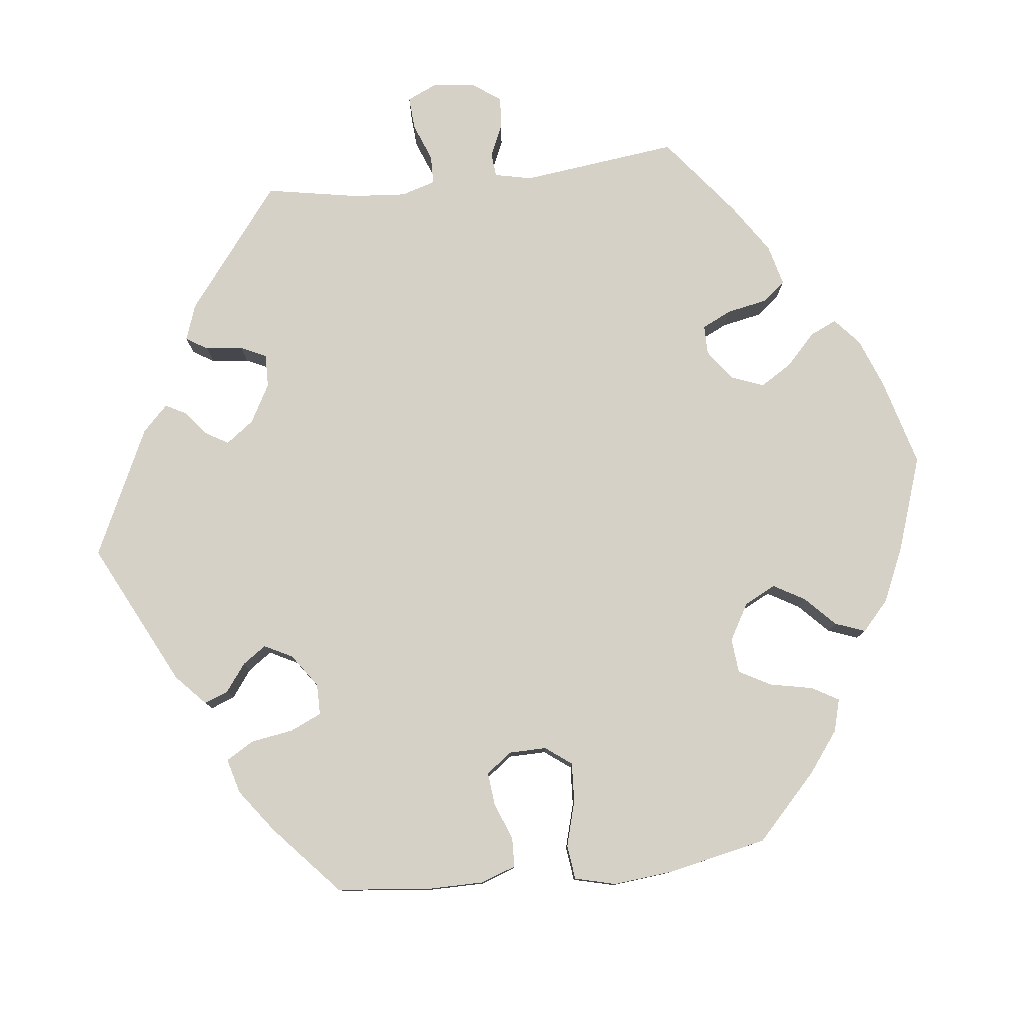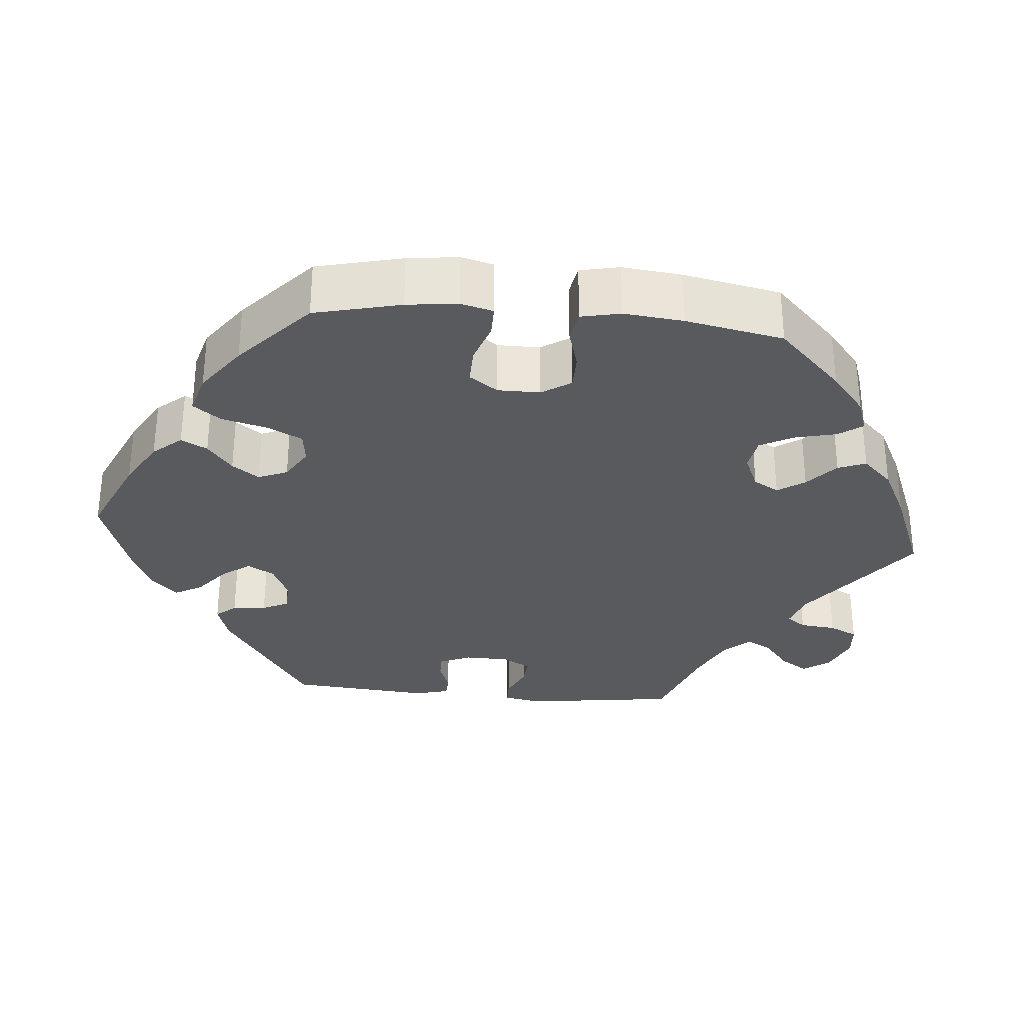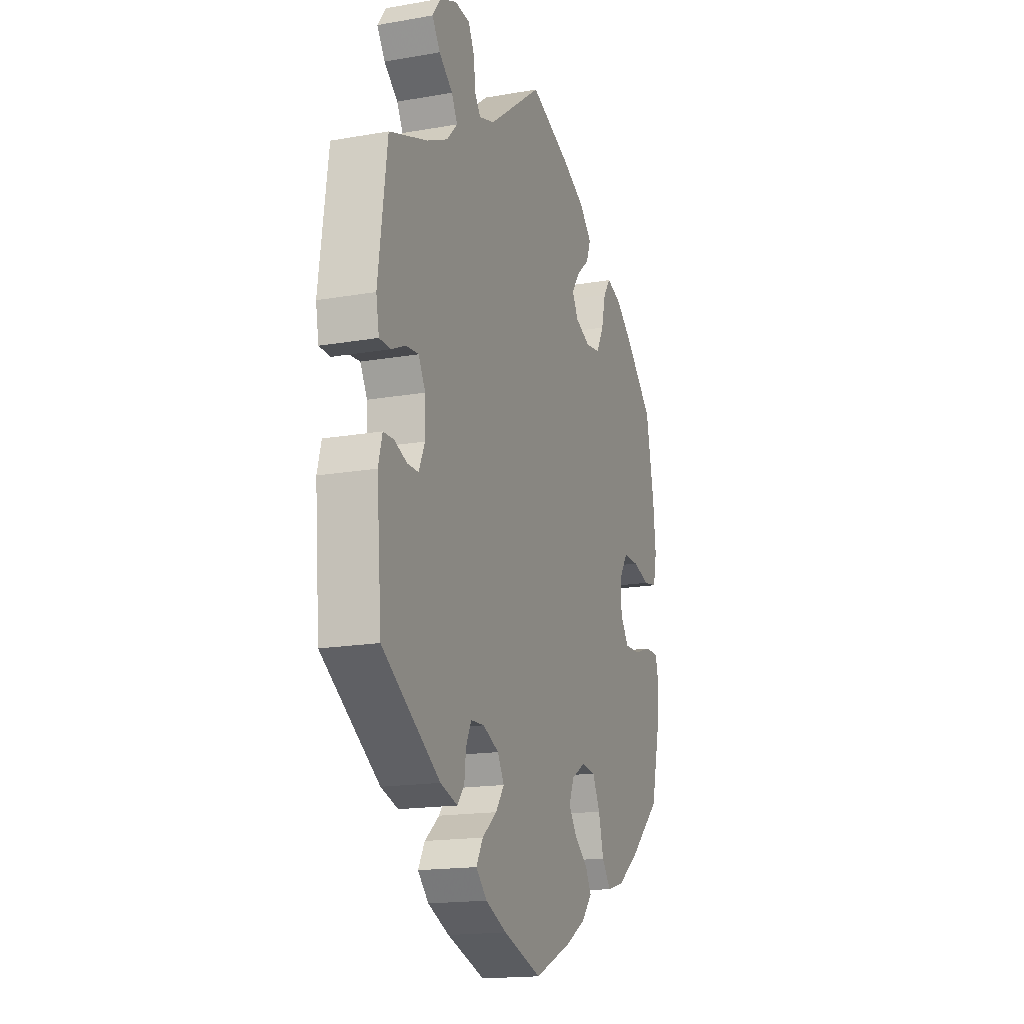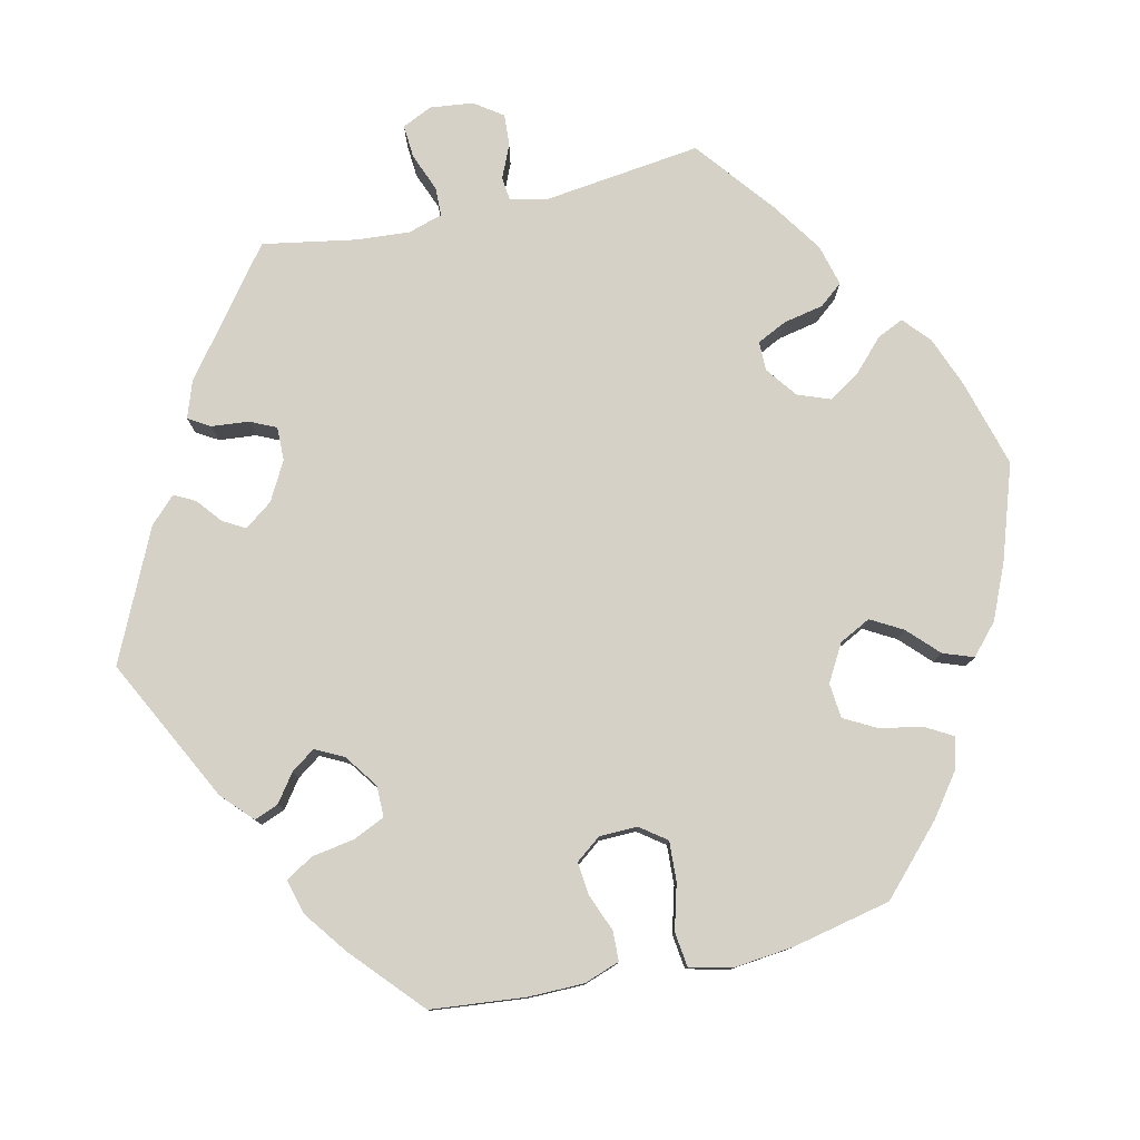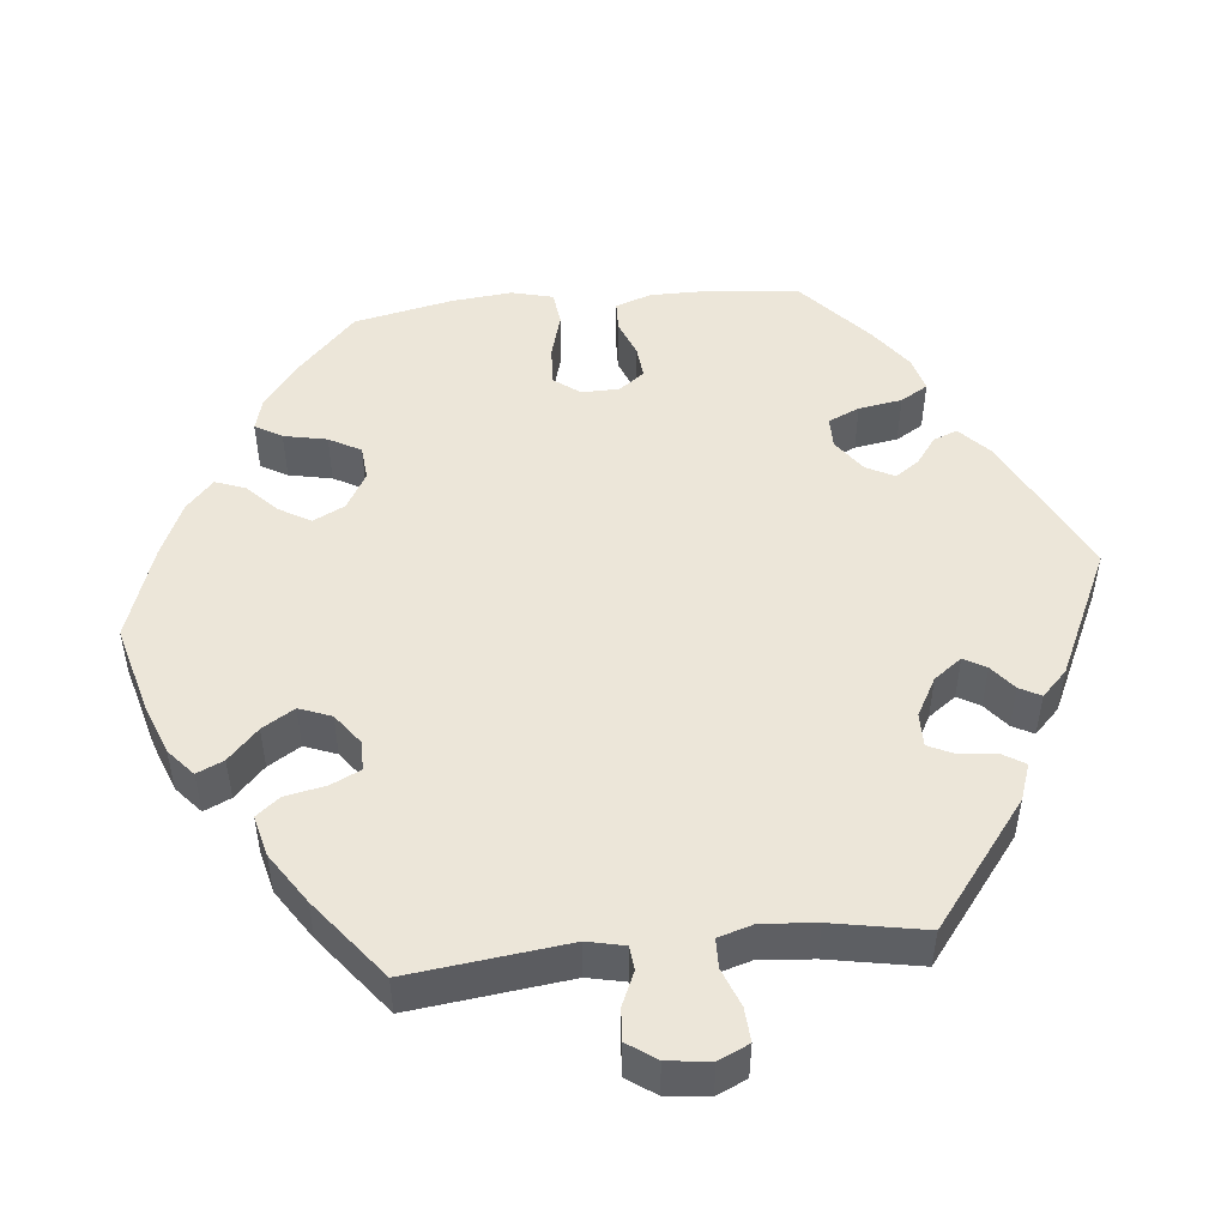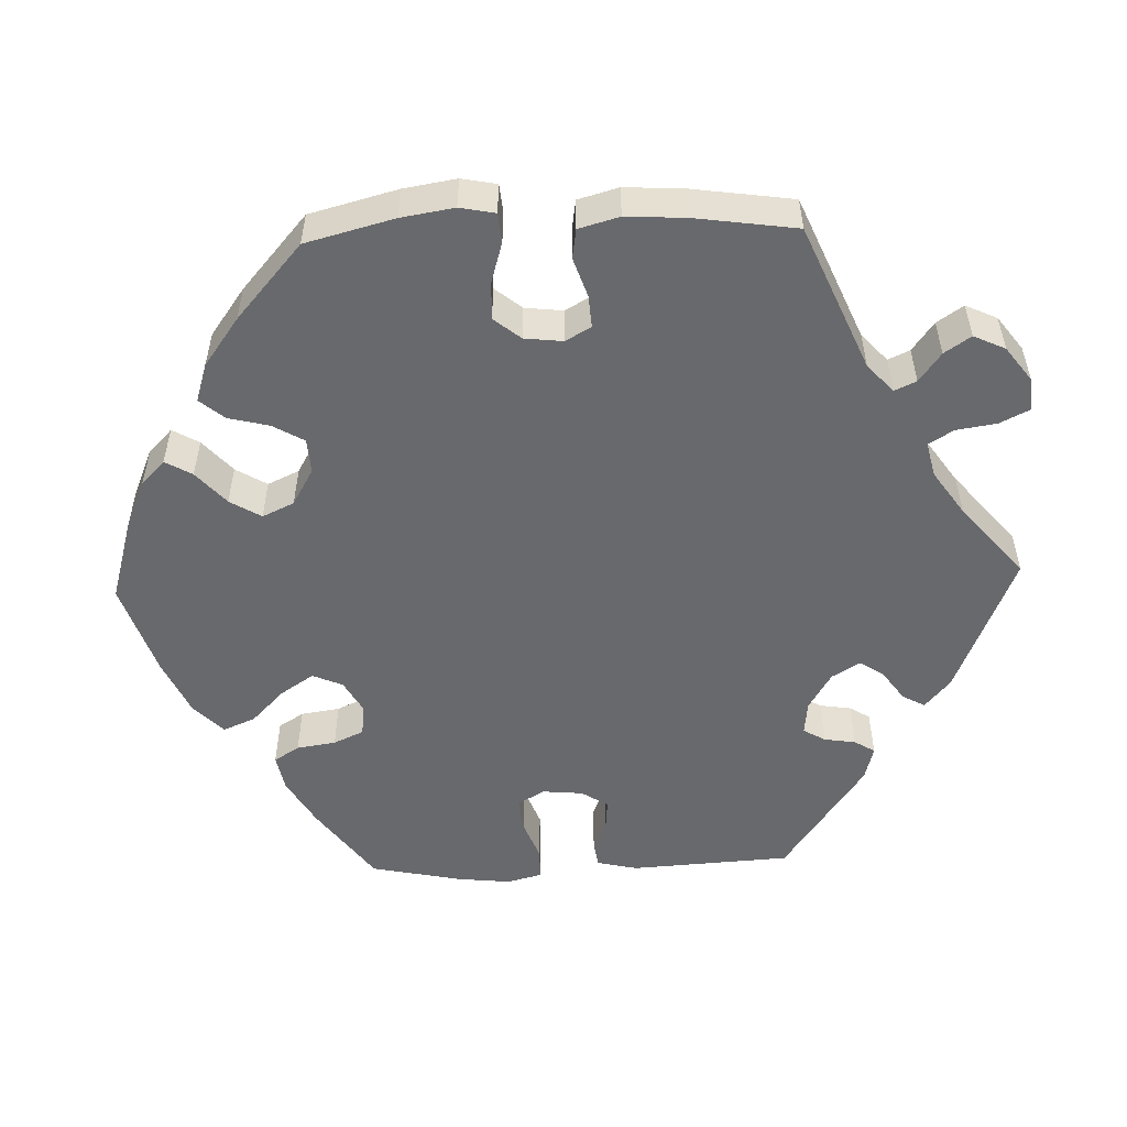
<metadata>
{"format":"obj","ext":"obj","renderer":"f3d","projection":"perspective","resolution":1024,"background":"white","views":[{"elev":79.0,"azim":-156.6,"up":"+Y"},{"elev":-31.1,"azim":-95.2,"up":"+Y"},{"elev":-16.9,"azim":109.5,"up":"+Z"},{"elev":78.7,"azim":-163.1,"up":"+Y"},{"elev":49.3,"azim":24.2,"up":"+Y"},{"elev":-52.8,"azim":-28.0,"up":"+Y"}]}
</metadata>
<code>
v -0.111 0.07 -0.528
v -0.173 0.07 -0.492
v -0.205 0.07 -0.455
v -0.187 0.07 -0.421
v -0.147 0.07 -0.389
v -0.122 0.07 -0.354
v -0.138 0.07 -0.316
v -0.18 0.07 -0.291
v -0.222 0.07 -0.296
v -0.245 0.07 -0.342
v -0.26 0.07 -0.401
v -0.287 0.07 -0.437
v -0.34 0.07 -0.422
v -0.404 0.07 -0.376
v -0.501 0.07 -0.289
v -0.528 0.07 -0.177
v -0.536 0.07 -0.111
v -0.525 0.07 -0.069
v -0.485 0.07 -0.069
v -0.431 0.07 -0.087
v -0.384 0.07 -0.088
v -0.358 0.07 -0.051
v -0.358 0.07 0.004
v -0.383 0.07 0.042
v -0.43 0.07 0.042
v -0.482 0.07 0.027
v -0.523 0.07 0.034
v -0.534 0.07 0.085
v -0.526 0.07 0.162
v -0.501 0.07 0.289
v -0.417 0.07 0.372
v -0.363 0.07 0.416
v -0.319 0.07 0.431
v -0.297 0.07 0.4
v -0.284 0.07 0.346
v -0.261 0.07 0.303
v -0.217 0.07 0.296
v -0.171 0.07 0.316
v -0.152 0.07 0.349
v -0.176 0.07 0.384
v -0.216 0.07 0.419
v -0.23 0.07 0.455
v -0.192 0.07 0.494
v -0.122 0.07 0.529
v 0 0.07 0.578
v 0.164 0.07 0.455
v 0.211 0.07 0.44
v 0.229 0.07 0.465
v 0.234 0.07 0.512
v 0.252 0.07 0.549
v 0.297 0.07 0.553
v 0.348 0.07 0.531
v 0.373 0.07 0.496
v 0.349 0.07 0.46
v 0.308 0.07 0.427
v 0.29 0.07 0.394
v 0.322 0.07 0.36
v 0.385 0.07 0.33
v 0.5 0.07 0.289
v 0.527 0.07 0.089
v 0.518 0.07 0.04
v 0.485 0.07 0.039
v 0.441 0.07 0.059
v 0.404 0.07 0.062
v 0.383 0.07 0.024
v 0.382 0.07 -0.033
v 0.4 0.07 -0.074
v 0.433 0.07 -0.074
v 0.472 0.07 -0.059
v 0.503 0.07 -0.06
v 0.515 0.07 -0.105
v 0.5 0.07 -0.289
v 0.326 0.07 -0.404
v 0.274 0.07 -0.42
v 0.253 0.07 -0.394
v 0.248 0.07 -0.35
v 0.232 0.07 -0.316
v 0.191 0.07 -0.314
v 0.143 0.07 -0.336
v 0.123 0.07 -0.371
v 0.149 0.07 -0.407
v 0.193 0.07 -0.443
v 0.213 0.07 -0.479
v 0.18 0.07 -0.512
v 0.116 0.07 -0.54
v 0.001 0.07 -0.578
v -0.111 0 -0.528
v -0.173 0 -0.492
v -0.205 0 -0.455
v -0.187 0 -0.421
v -0.147 0 -0.389
v -0.122 0 -0.354
v -0.138 0 -0.316
v -0.18 0 -0.291
v -0.222 0 -0.296
v -0.245 0 -0.342
v -0.26 0 -0.401
v -0.287 0 -0.437
v -0.34 0 -0.422
v -0.404 0 -0.376
v -0.501 0 -0.289
v -0.528 0 -0.177
v -0.536 0 -0.111
v -0.525 0 -0.069
v -0.485 0 -0.069
v -0.431 0 -0.087
v -0.384 0 -0.088
v -0.358 0 -0.051
v -0.358 0 0.004
v -0.383 0 0.042
v -0.43 0 0.042
v -0.482 0 0.027
v -0.523 0 0.034
v -0.534 0 0.085
v -0.526 0 0.162
v -0.501 0 0.289
v -0.417 0 0.372
v -0.363 0 0.416
v -0.319 0 0.431
v -0.297 0 0.4
v -0.284 0 0.346
v -0.261 0 0.303
v -0.217 0 0.296
v -0.171 0 0.316
v -0.152 0 0.349
v -0.176 0 0.384
v -0.216 0 0.419
v -0.23 0 0.455
v -0.192 0 0.494
v -0.122 0 0.529
v 0 0 0.578
v 0.164 0 0.455
v 0.211 0 0.44
v 0.229 0 0.465
v 0.234 0 0.512
v 0.252 0 0.549
v 0.297 0 0.553
v 0.348 0 0.531
v 0.373 0 0.496
v 0.349 0 0.46
v 0.308 0 0.427
v 0.29 0 0.394
v 0.322 0 0.36
v 0.385 0 0.33
v 0.5 0 0.289
v 0.527 0 0.089
v 0.518 0 0.04
v 0.485 0 0.039
v 0.441 0 0.059
v 0.404 0 0.062
v 0.383 0 0.024
v 0.382 0 -0.033
v 0.4 0 -0.074
v 0.433 0 -0.074
v 0.472 0 -0.059
v 0.503 0 -0.06
v 0.515 0 -0.105
v 0.5 0 -0.289
v 0.326 0 -0.404
v 0.274 0 -0.42
v 0.253 0 -0.394
v 0.248 0 -0.35
v 0.232 0 -0.316
v 0.191 0 -0.314
v 0.143 0 -0.336
v 0.123 0 -0.371
v 0.149 0 -0.407
v 0.193 0 -0.443
v 0.213 0 -0.479
v 0.18 0 -0.512
v 0.116 0 -0.54
v 0.001 0 -0.578
f 81 82 83 84
f 80 81 84 85
f 73 74 75 76
f 73 76 77
f 72 73 77
f 71 72 77 78
f 68 69 70 71
f 67 68 71 78
f 60 61 62 63
f 58 59 60 63
f 57 58 63 64
f 56 57 64 65
f 52 53 54 55
f 52 55 56
f 51 52 56
f 48 49 50 51
f 47 48 51 56
f 46 47 56 65
f 40 41 42 43
f 39 40 43 44
f 32 33 34 35
f 32 35 36
f 31 32 36
f 30 31 36
f 29 30 36 37
f 25 26 27 28
f 24 25 28 29
f 17 18 19 20
f 17 20 21
f 16 17 21
f 15 16 21
f 14 15 21 22
f 10 11 12 13
f 9 10 13 14
f 2 3 4 5
f 2 5 6
f 1 2 6
f 80 85 86 1
f 66 67 78 79
f 46 65 66 79
f 39 44 45 46
f 38 39 46 79
f 37 38 79 80
f 24 29 37 80
f 9 14 22
f 8 9 22 23
f 7 8 23
f 80 1 6
f 80 6 7
f 7 23 24 80
f 170 169 168 167
f 171 170 167 166
f 162 161 160 159
f 163 162 159
f 163 159 158
f 164 163 158 157
f 157 156 155 154
f 164 157 154 153
f 149 148 147 146
f 149 146 145 144
f 150 149 144 143
f 151 150 143 142
f 141 140 139 138
f 142 141 138
f 142 138 137
f 137 136 135 134
f 142 137 134 133
f 151 142 133 132
f 129 128 127 126
f 130 129 126 125
f 121 120 119 118
f 122 121 118
f 122 118 117
f 122 117 116
f 123 122 116 115
f 114 113 112 111
f 115 114 111 110
f 106 105 104 103
f 107 106 103
f 107 103 102
f 107 102 101
f 108 107 101 100
f 99 98 97 96
f 100 99 96 95
f 91 90 89 88
f 92 91 88
f 92 88 87
f 87 172 171 166
f 165 164 153 152
f 165 152 151 132
f 132 131 130 125
f 165 132 125 124
f 166 165 124 123
f 166 123 115 110
f 108 100 95
f 109 108 95 94
f 109 94 93
f 92 87 166
f 93 92 166
f 166 110 109 93
f 1 87 88 2
f 2 88 89 3
f 3 89 90 4
f 4 90 91 5
f 5 91 92 6
f 6 92 93 7
f 7 93 94 8
f 8 94 95 9
f 9 95 96 10
f 10 96 97 11
f 11 97 98 12
f 12 98 99 13
f 13 99 100 14
f 14 100 101 15
f 15 101 102 16
f 16 102 103 17
f 17 103 104 18
f 18 104 105 19
f 19 105 106 20
f 20 106 107 21
f 21 107 108 22
f 22 108 109 23
f 23 109 110 24
f 24 110 111 25
f 25 111 112 26
f 26 112 113 27
f 27 113 114 28
f 28 114 115 29
f 29 115 116 30
f 30 116 117 31
f 31 117 118 32
f 32 118 119 33
f 33 119 120 34
f 34 120 121 35
f 35 121 122 36
f 36 122 123 37
f 37 123 124 38
f 38 124 125 39
f 39 125 126 40
f 40 126 127 41
f 41 127 128 42
f 42 128 129 43
f 43 129 130 44
f 44 130 131 45
f 45 131 132 46
f 46 132 133 47
f 47 133 134 48
f 48 134 135 49
f 49 135 136 50
f 50 136 137 51
f 51 137 138 52
f 52 138 139 53
f 53 139 140 54
f 54 140 141 55
f 55 141 142 56
f 56 142 143 57
f 57 143 144 58
f 58 144 145 59
f 59 145 146 60
f 60 146 147 61
f 61 147 148 62
f 62 148 149 63
f 63 149 150 64
f 64 150 151 65
f 65 151 152 66
f 66 152 153 67
f 67 153 154 68
f 68 154 155 69
f 69 155 156 70
f 70 156 157 71
f 71 157 158 72
f 72 158 159 73
f 73 159 160 74
f 74 160 161 75
f 75 161 162 76
f 76 162 163 77
f 77 163 164 78
f 78 164 165 79
f 79 165 166 80
f 80 166 167 81
f 81 167 168 82
f 82 168 169 83
f 83 169 170 84
f 84 170 171 85
f 85 171 172 86
f 86 172 87 1

</code>
